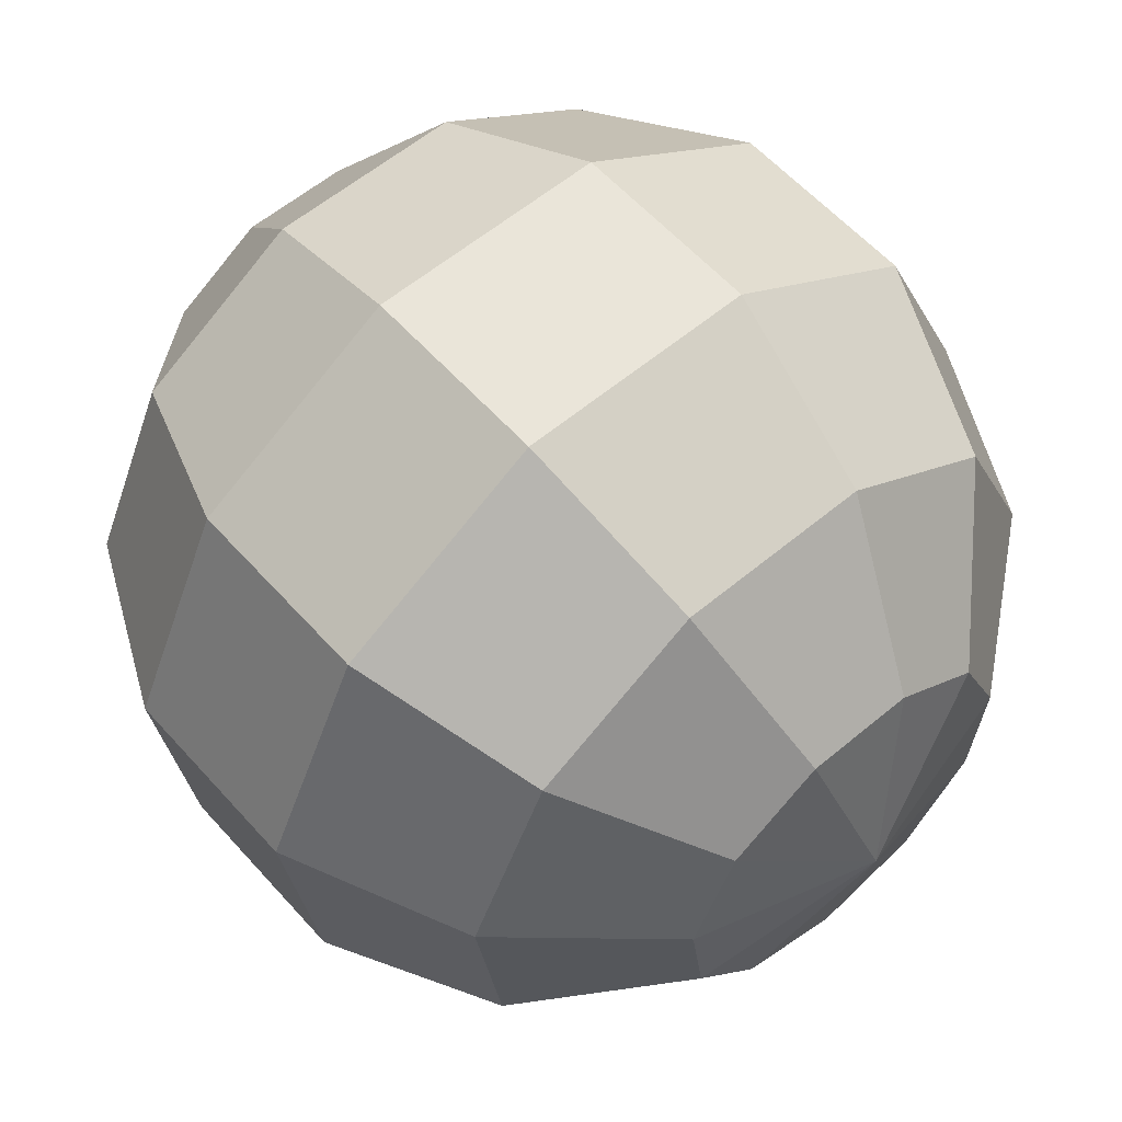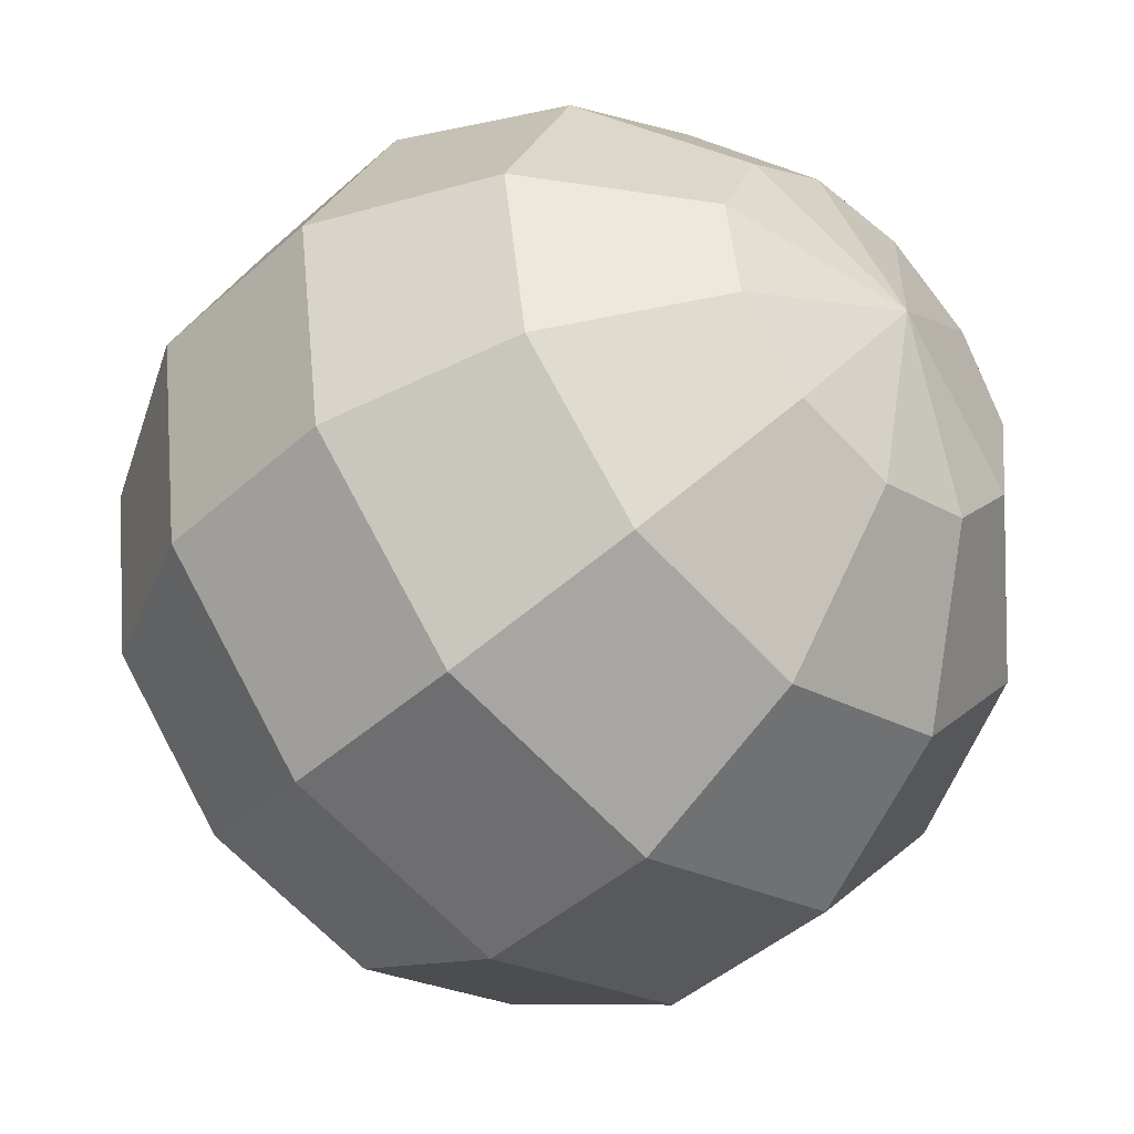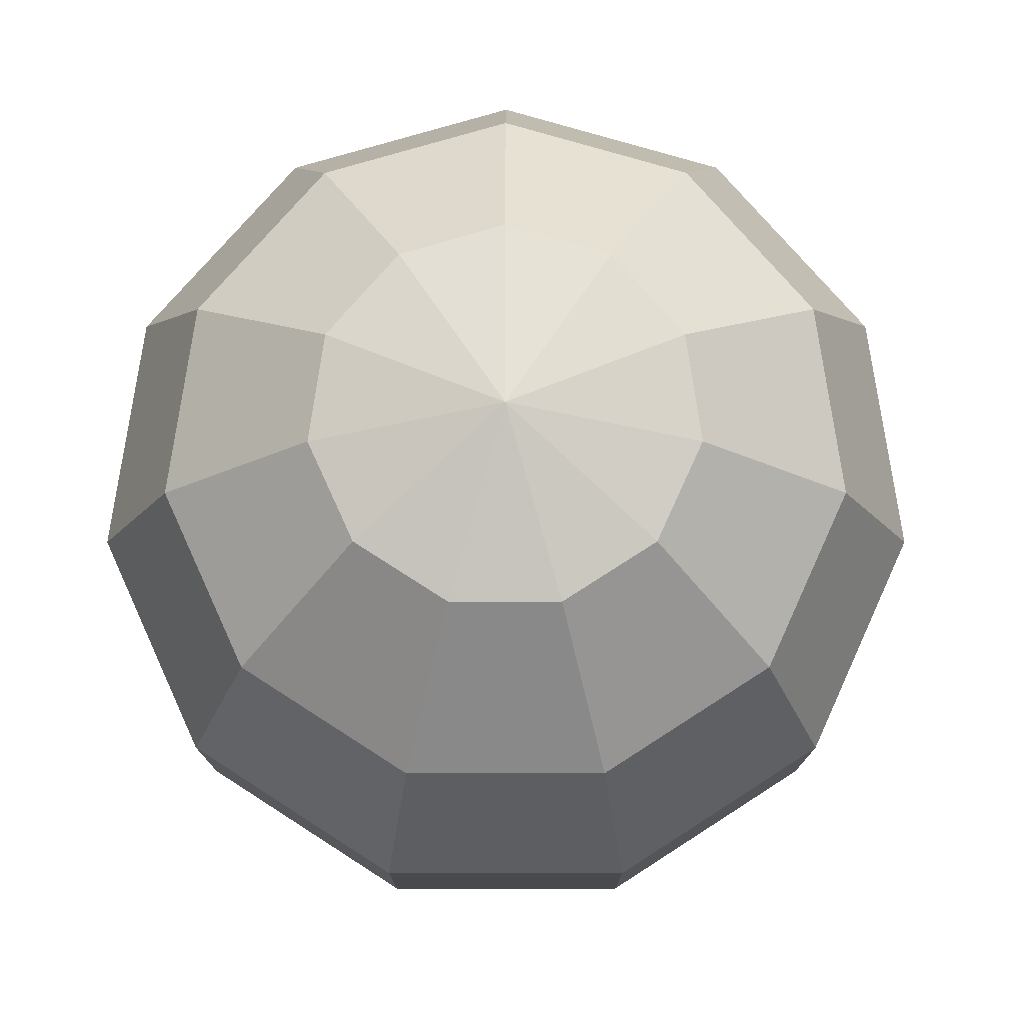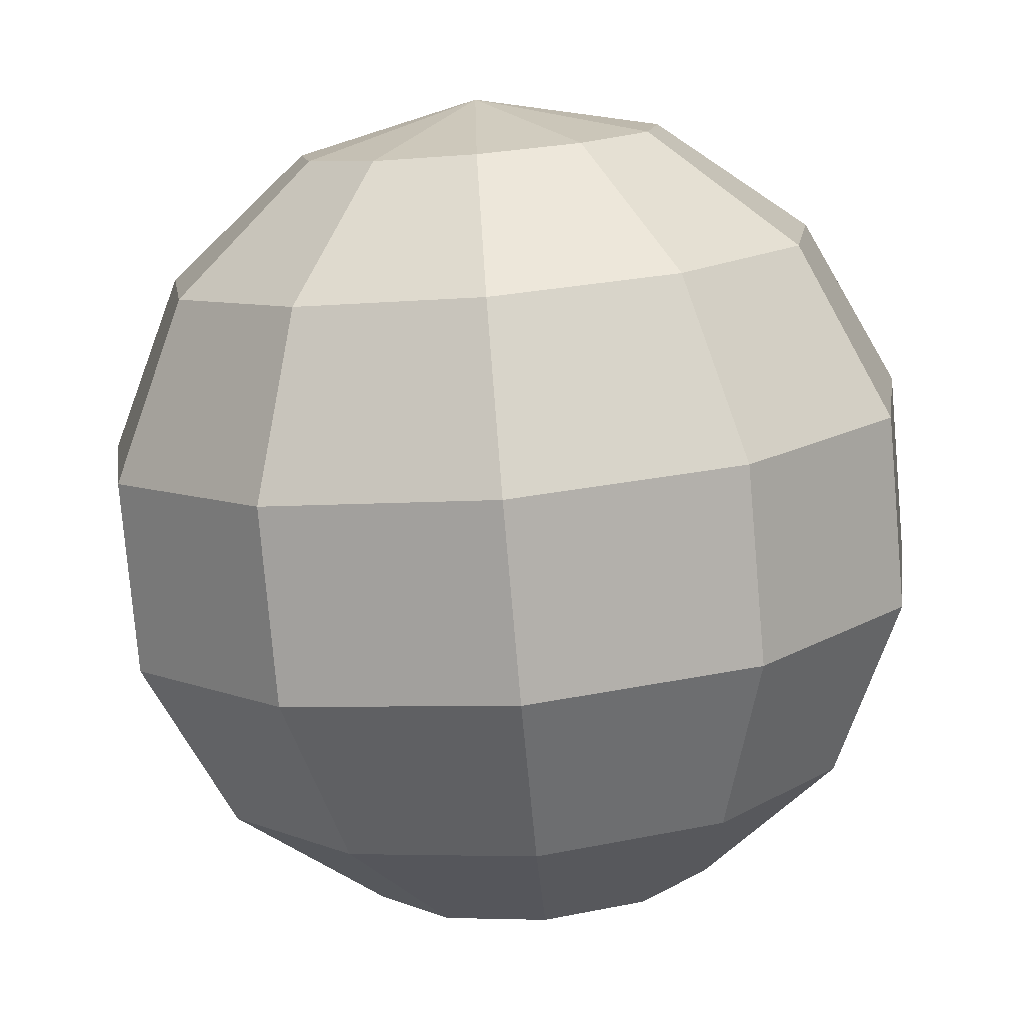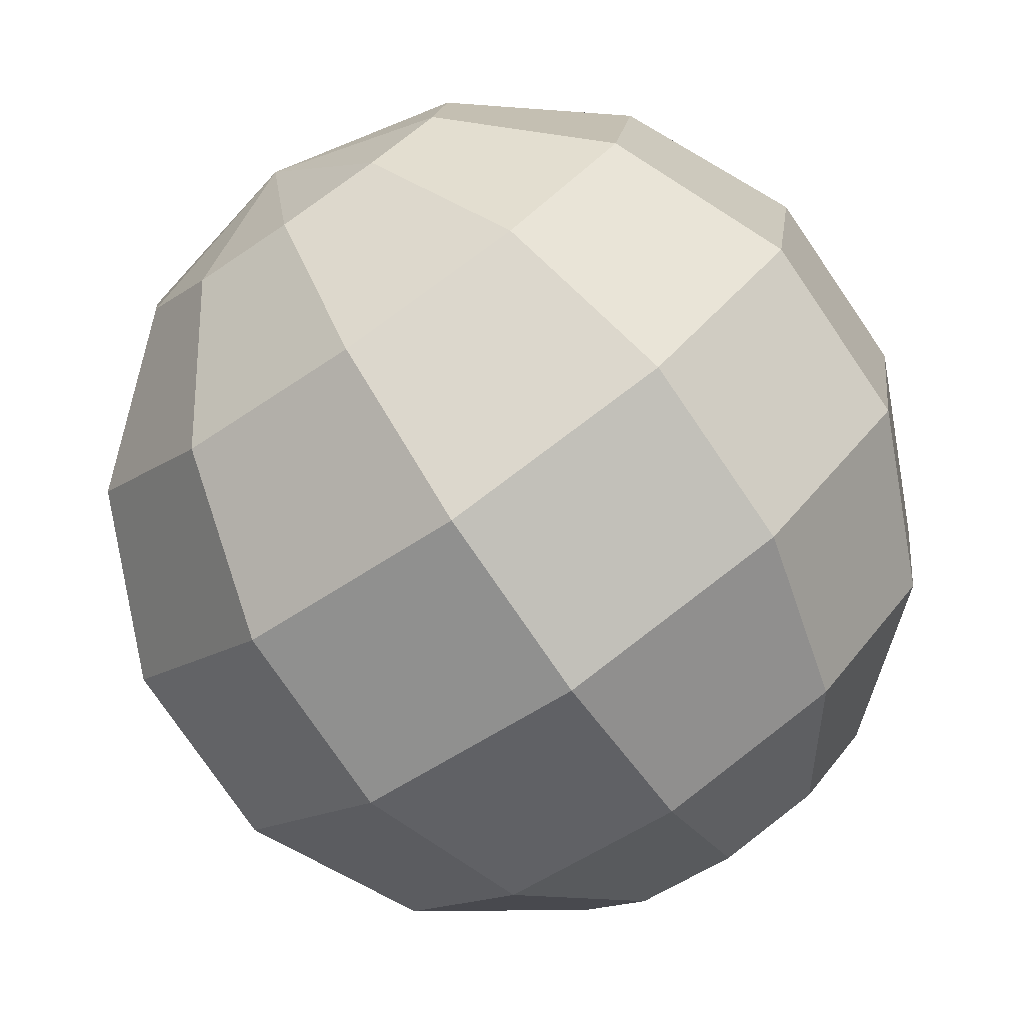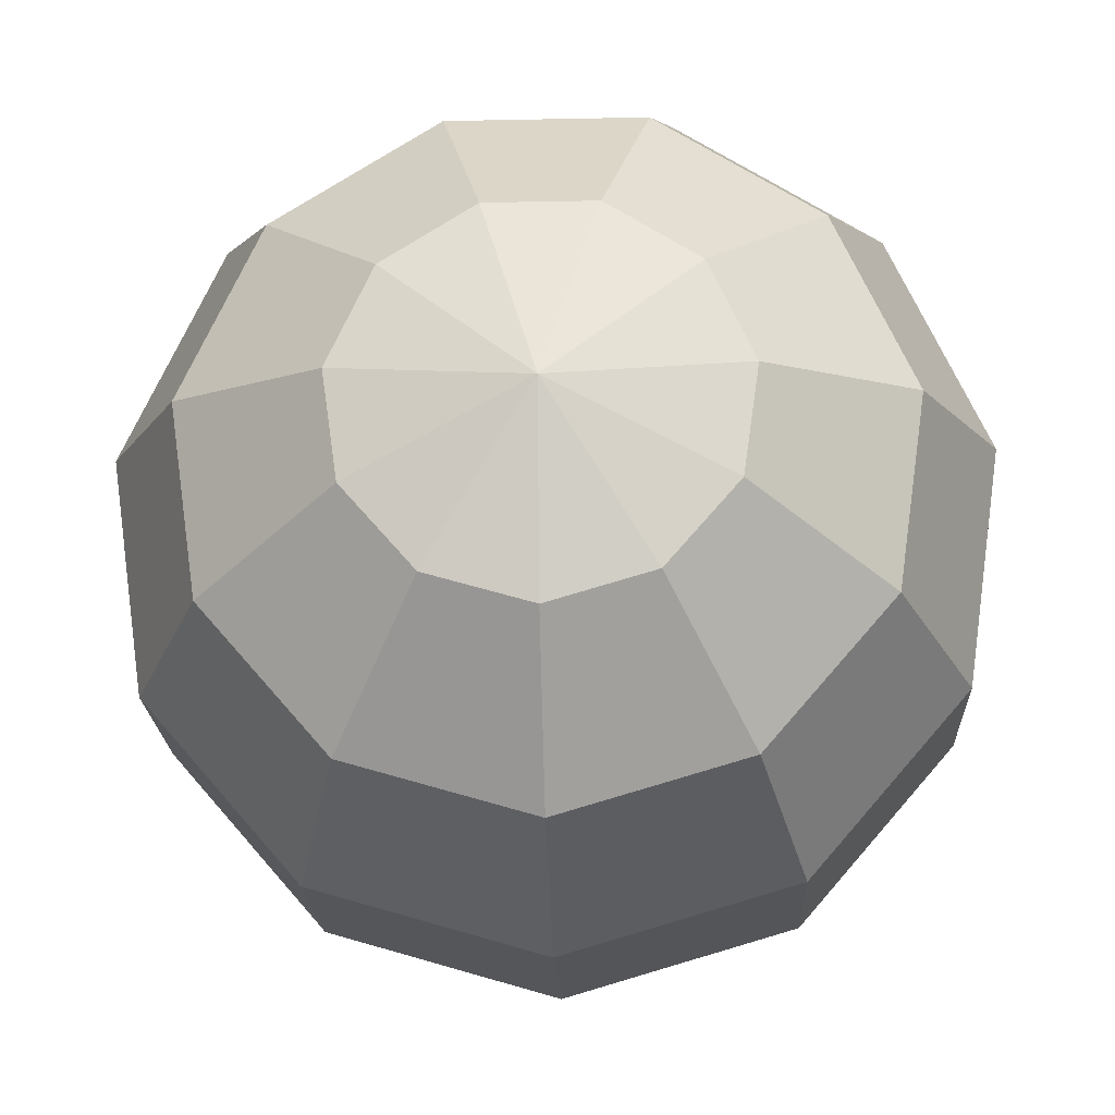
<metadata>
{"format":"obj","ext":"obj","renderer":"f3d","projection":"perspective","resolution":1024,"background":"white","views":[{"elev":57.7,"azim":138.9,"up":"+Z"},{"elev":-44.8,"azim":136.1,"up":"+Z"},{"elev":77.1,"azim":130.9,"up":"+Y"},{"elev":-78.4,"azim":-175.0,"up":"+Z"},{"elev":-78.1,"azim":-145.6,"up":"+Z"},{"elev":-19.6,"azim":2.2,"up":"+Z"}]}
</metadata>
<code>
o Sphere
v 1.48 5.685 -2.303
v 2.667 3.934 -4.15
v 3.326 1.404 -5.175
v 3.326 -1.404 -5.175
v 2.667 -3.934 -4.15
v 1.48 -5.685 -2.303
v 2.49 5.685 -1.137
v 4.488 3.934 -2.049
v 5.596 1.404 -2.556
v 5.596 -1.404 -2.556
v 4.488 -3.934 -2.049
v 2.49 -5.685 -1.137
v 2.71 5.685 0.3896
v 4.883 3.934 0.7021
v 6.089 1.404 0.8755
v 6.089 -1.404 0.8755
v 4.883 -3.934 0.7021
v 2.71 -5.685 0.3896
v 2.069 5.685 1.793
v 3.728 3.934 3.231
v 4.649 1.404 4.029
v 4.649 -1.404 4.029
v 3.728 -3.934 3.231
v 2.069 -5.685 1.793
v 0.7713 5.685 2.627
v 1.39 3.934 4.734
v 1.733 1.404 5.903
v 1.733 -1.404 5.903
v 1.39 -3.934 4.734
v 0.7713 -5.685 2.627
v -0 6.31 1e-06
v -0.7713 5.685 2.627
v -1.39 3.934 4.734
v -1.733 1.404 5.903
v -1.733 -1.404 5.903
v -1.39 -3.934 4.734
v -0.7713 -5.685 2.627
v 0 -6.31 1e-06
v -2.069 5.685 1.793
v -3.728 3.934 3.231
v -4.649 1.404 4.029
v -4.649 -1.404 4.029
v -3.728 -3.934 3.231
v -2.069 -5.685 1.793
v -2.71 5.685 0.3896
v -4.883 3.934 0.7021
v -6.089 1.404 0.8755
v -6.089 -1.404 0.8755
v -4.883 -3.934 0.7021
v -2.71 -5.685 0.3896
v -2.49 5.685 -1.137
v -4.488 3.934 -2.049
v -5.596 1.404 -2.556
v -5.596 -1.404 -2.556
v -4.488 -3.934 -2.049
v -2.49 -5.685 -1.137
v -1.48 5.685 -2.303
v -2.667 3.934 -4.15
v -3.326 1.404 -5.175
v -3.326 -1.404 -5.175
v -2.667 -3.934 -4.15
v -1.48 -5.685 -2.303
v -1e-06 5.685 -2.738
v -2e-06 3.934 -4.933
v -3e-06 1.404 -6.152
v -3e-06 -1.404 -6.152
v -2e-06 -3.934 -4.933
v -1e-06 -5.685 -2.738
f 68 67 5 6
f 66 65 3 4
f 64 63 1 2
f 38 68 6
f 67 66 4 5
f 65 64 2 3
f 63 31 1
f 1 31 7
f 6 5 11 12
f 4 3 9 10
f 2 1 7 8
f 38 6 12
f 5 4 10 11
f 3 2 8 9
f 12 11 17 18
f 10 9 15 16
f 8 7 13 14
f 38 12 18
f 11 10 16 17
f 9 8 14 15
f 7 31 13
f 16 15 21 22
f 14 13 19 20
f 38 18 24
f 17 16 22 23
f 15 14 20 21
f 13 31 19
f 18 17 23 24
f 38 24 30
f 23 22 28 29
f 21 20 26 27
f 19 31 25
f 24 23 29 30
f 22 21 27 28
f 20 19 25 26
f 38 30 37
f 29 28 35 36
f 27 26 33 34
f 25 31 32
f 30 29 36 37
f 28 27 34 35
f 26 25 32 33
f 34 33 40 41
f 32 31 39
f 37 36 43 44
f 35 34 41 42
f 33 32 39 40
f 38 37 44
f 36 35 42 43
f 44 43 49 50
f 42 41 47 48
f 40 39 45 46
f 38 44 50
f 43 42 48 49
f 41 40 46 47
f 39 31 45
f 50 49 55 56
f 48 47 53 54
f 46 45 51 52
f 38 50 56
f 49 48 54 55
f 47 46 52 53
f 45 31 51
f 52 51 57 58
f 38 56 62
f 55 54 60 61
f 53 52 58 59
f 51 31 57
f 56 55 61 62
f 54 53 59 60
f 38 62 68
f 61 60 66 67
f 59 58 64 65
f 57 31 63
f 62 61 67 68
f 60 59 65 66
f 58 57 63 64

</code>
